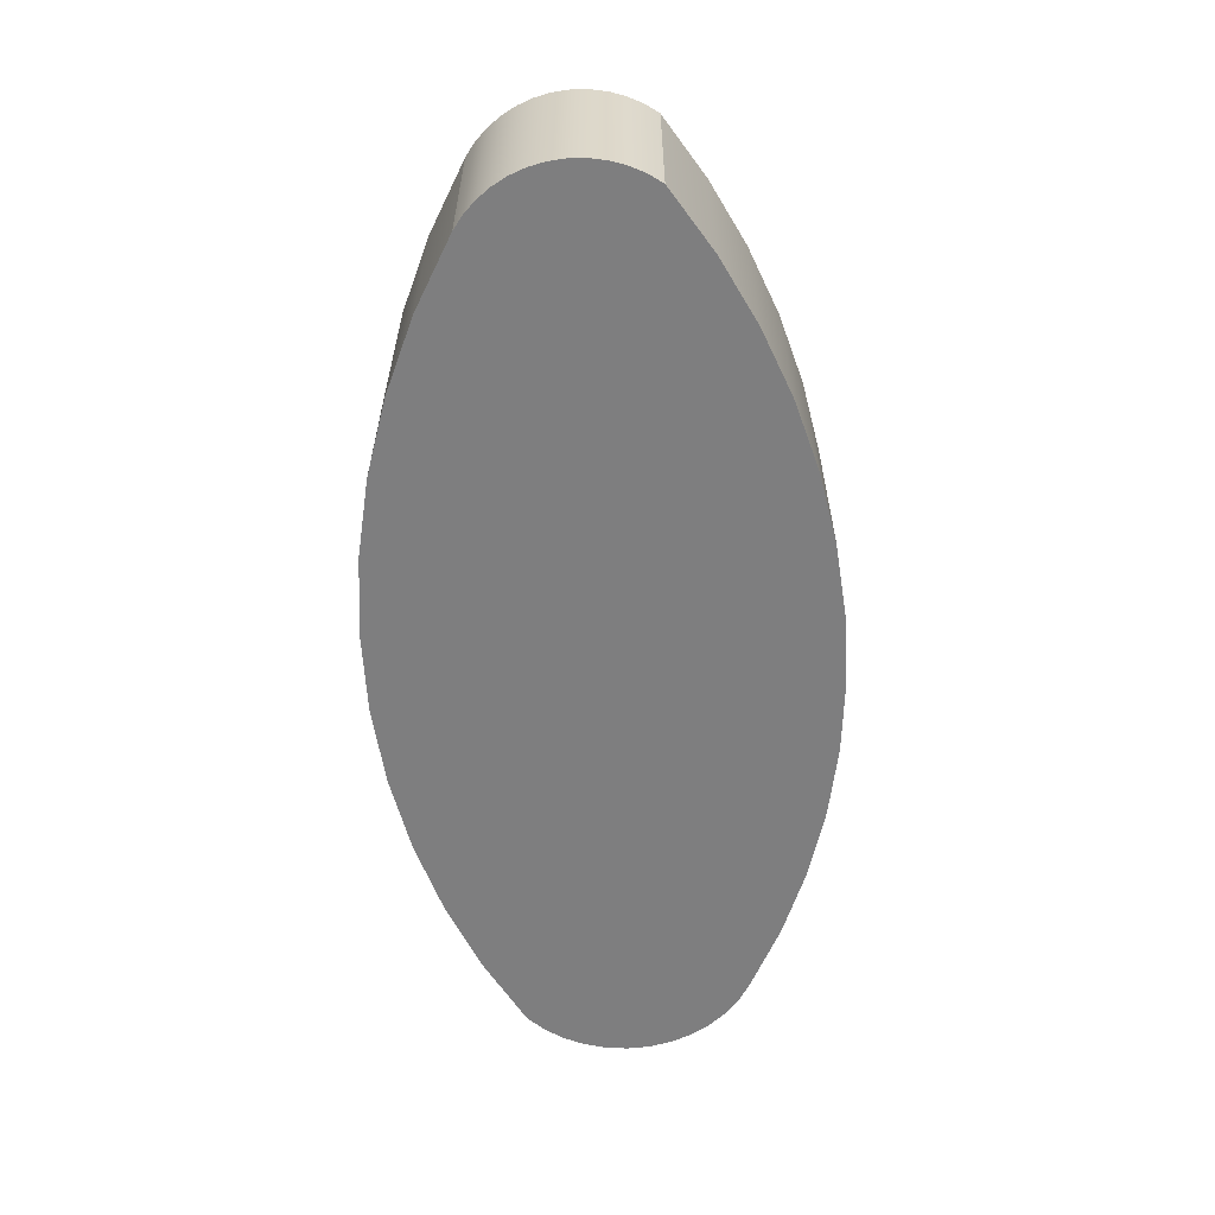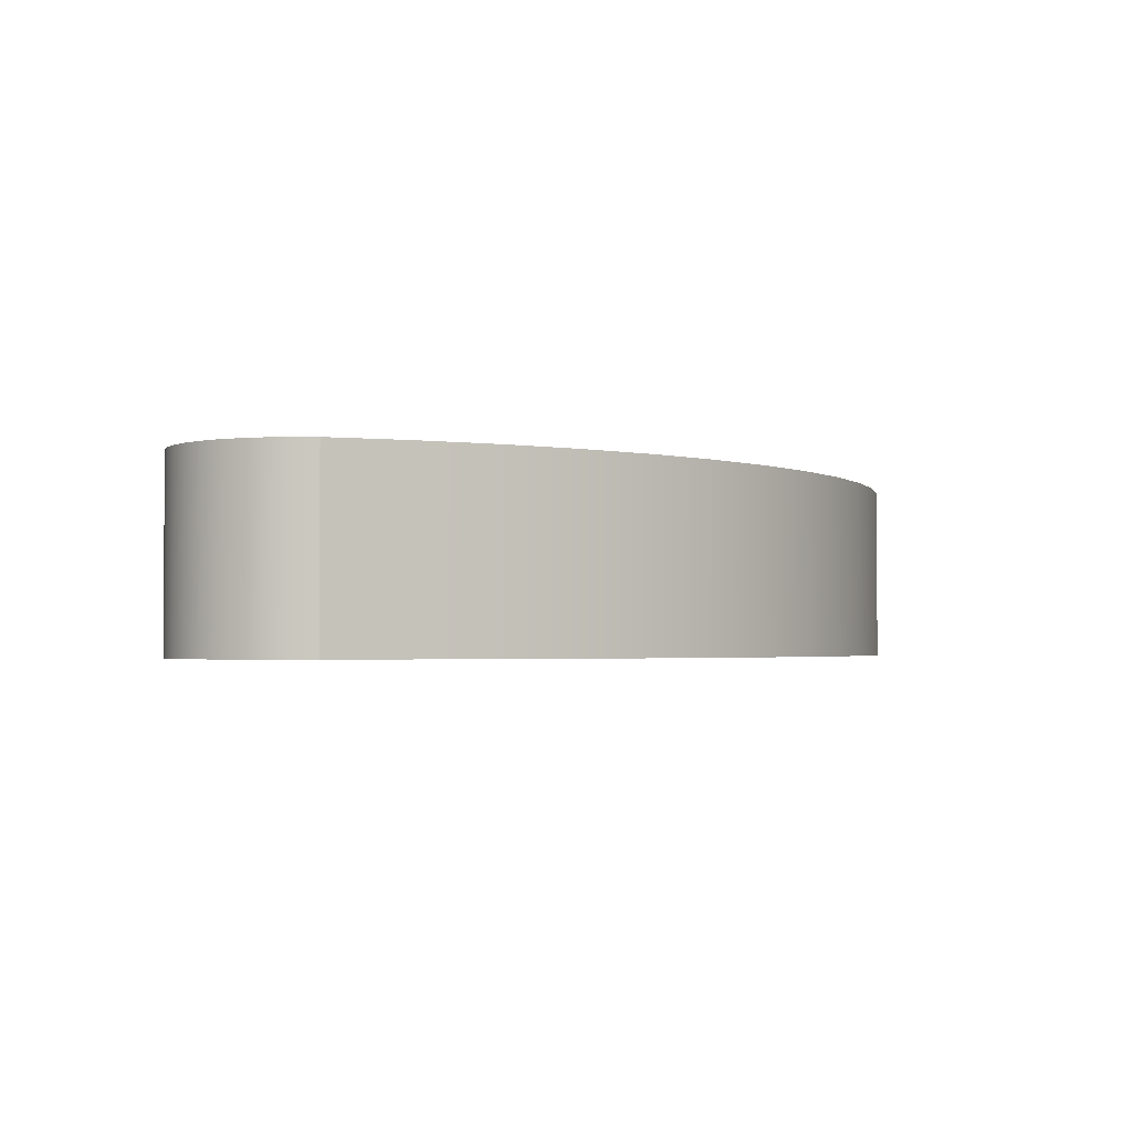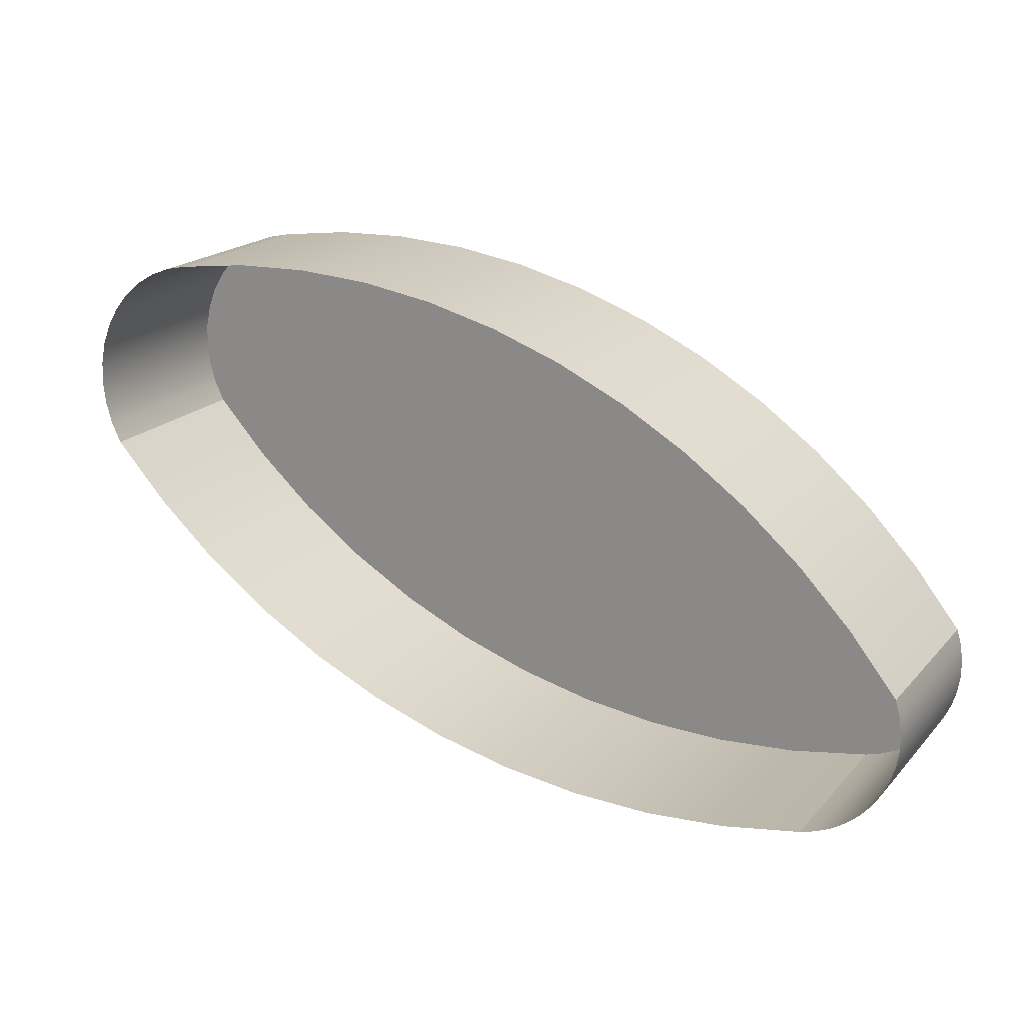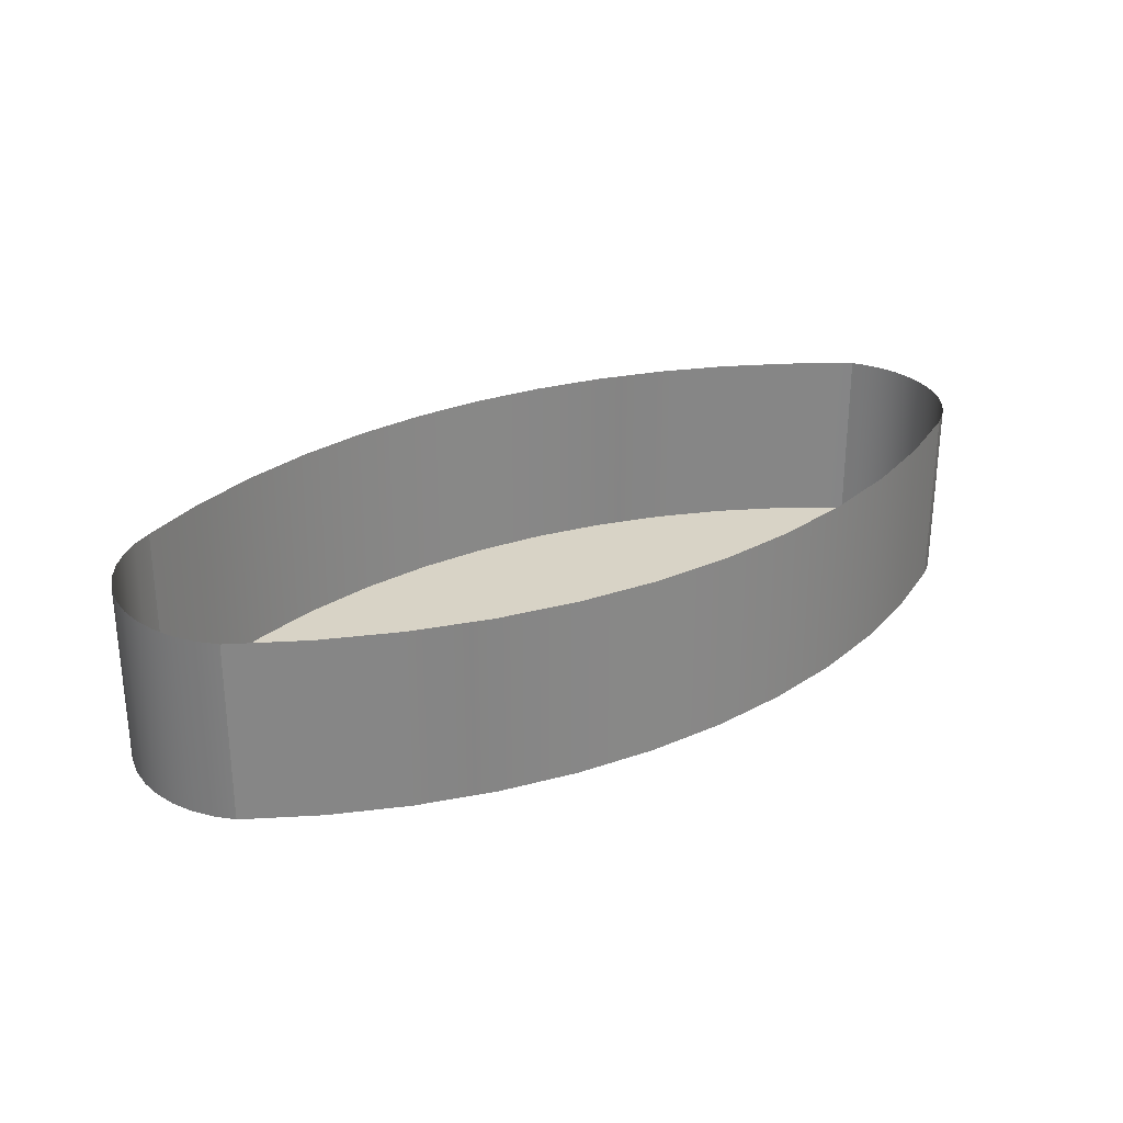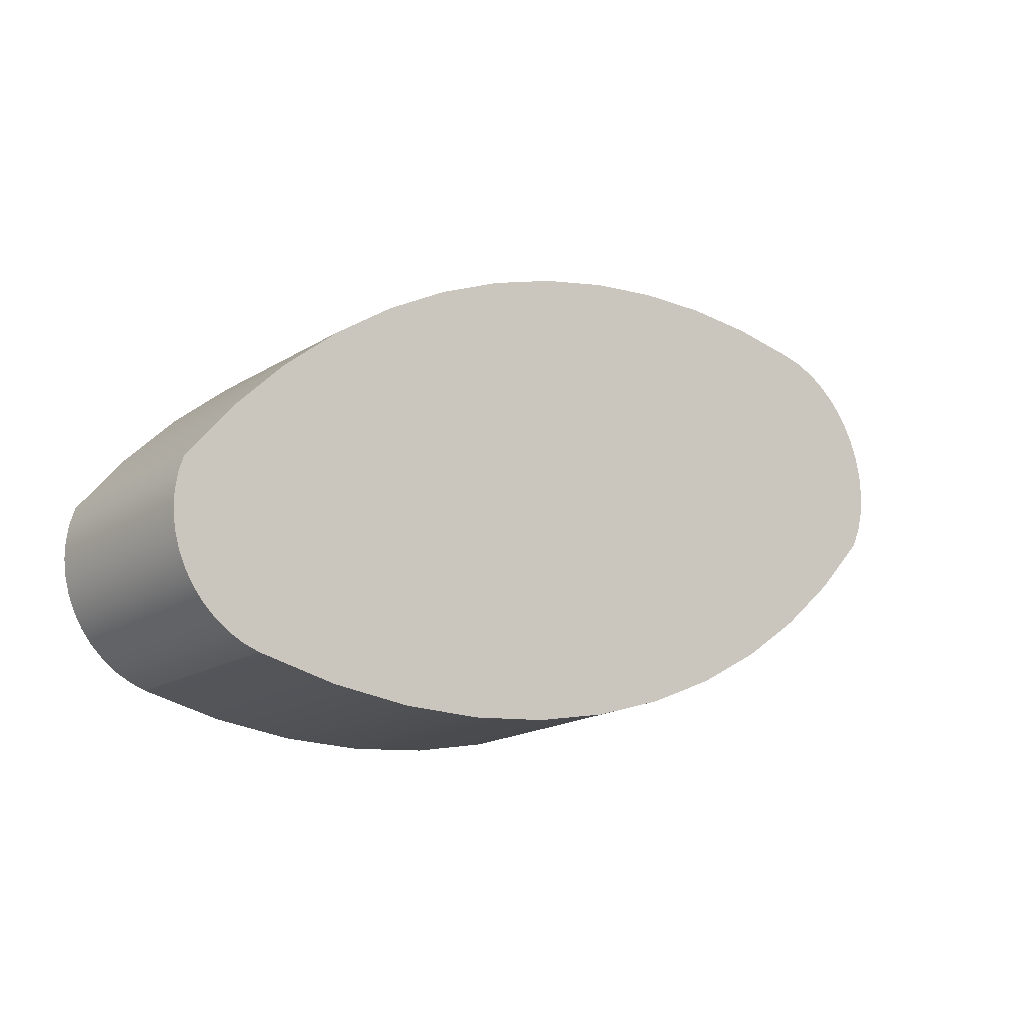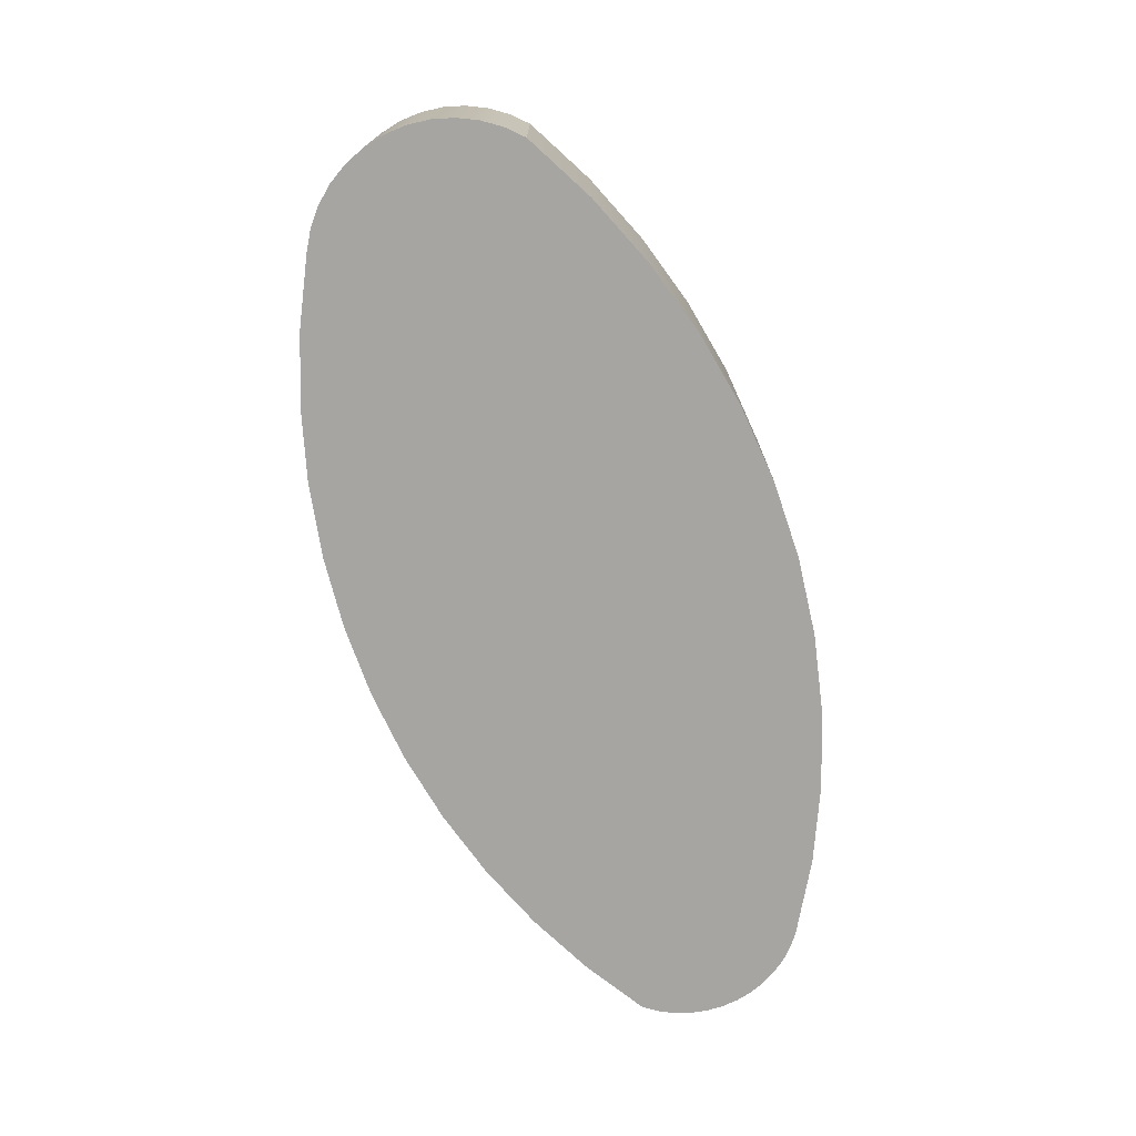
<metadata>
{"format":"obj","ext":"obj","renderer":"f3d","projection":"perspective","resolution":1024,"background":"white","views":[{"elev":-59.5,"azim":74.9,"up":"+Z"},{"elev":-2.2,"azim":-66.6,"up":"+Z"},{"elev":19.9,"azim":29.1,"up":"+Y"},{"elev":28.2,"azim":-52.0,"up":"+Z"},{"elev":-18.7,"azim":139.0,"up":"+Y"},{"elev":-73.7,"azim":-89.4,"up":"+Z"}]}
</metadata>
<code>
o #ID167
v -0.2916 -0.5866 0.1819
v -0.2953 -0.5881 0.1488
v -0.2953 -0.5881 0.1819
v -0.2916 -0.5866 0.1488
v -0.2056 -0.6733 0.1488
v -0.1768 -0.6722 0.1488
v -0.1912 -0.6735 0.1488
v -0.2199 -0.6716 0.1488
v -0.1626 -0.6695 0.1488
v -0.234 -0.6685 0.1488
v -0.1598 -0.6686 0.1488
v -0.1571 -0.6673 0.1488
v -0.2477 -0.664 0.1488
v -0.1546 -0.6657 0.1488
v -0.1523 -0.6637 0.1488
v -0.2609 -0.6581 0.1488
v -0.1504 -0.6614 0.1488
v -0.1488 -0.6589 0.1488
v -0.1476 -0.6561 0.1488
v -0.2734 -0.651 0.1488
v -0.1468 -0.6532 0.1488
v -0.1463 -0.6503 0.1488
v -0.2852 -0.6426 0.1488
v -0.1464 -0.6473 0.1488
v -0.1468 -0.6443 0.1488
v -0.1476 -0.6414 0.1488
v -0.296 -0.6331 0.1488
v -0.1559 -0.6312 0.1488
v -0.3059 -0.6225 0.1488
v -0.1652 -0.6217 0.1488
v -0.3076 -0.6189 0.1488
v -0.1752 -0.6131 0.1488
v -0.3087 -0.615 0.1488
v -0.3091 -0.611 0.1488
v -0.1861 -0.6055 0.1488
v -0.3089 -0.6069 0.1488
v -0.3081 -0.603 0.1488
v -0.1976 -0.599 0.1488
v -0.3066 -0.5992 0.1488
v -0.3045 -0.5958 0.1488
v -0.2096 -0.5935 0.1488
v -0.3019 -0.5927 0.1488
v -0.2221 -0.5892 0.1488
v -0.2988 -0.5901 0.1488
v -0.2953 -0.5881 0.1488
v -0.235 -0.5861 0.1488
v -0.2916 -0.5866 0.1488
v -0.2876 -0.5857 0.1488
v -0.2481 -0.5842 0.1488
v -0.2745 -0.584 0.1488
v -0.2613 -0.5835 0.1488
v -0.2988 -0.5901 0.1488
v -0.2988 -0.5901 0.1819
v -0.2876 -0.5857 0.1819
v -0.2876 -0.5857 0.1488
v -0.1468 -0.6443 0.1488
v -0.1476 -0.6414 0.1819
v -0.1468 -0.6443 0.1819
v -0.1476 -0.6414 0.1488
v -0.1464 -0.6473 0.1488
v -0.1464 -0.6473 0.1819
v -0.1463 -0.6503 0.1488
v -0.1463 -0.6503 0.1819
v -0.1468 -0.6532 0.1488
v -0.1468 -0.6532 0.1819
v -0.1476 -0.6561 0.1488
v -0.1476 -0.6561 0.1819
v -0.1488 -0.6589 0.1488
v -0.1488 -0.6589 0.1819
v -0.1504 -0.6614 0.1488
v -0.1504 -0.6614 0.1819
v -0.1523 -0.6637 0.1488
v -0.1523 -0.6637 0.1819
v -0.1546 -0.6657 0.1819
v -0.1546 -0.6657 0.1488
v -0.1571 -0.6673 0.1819
v -0.1571 -0.6673 0.1488
v -0.1598 -0.6686 0.1819
v -0.1598 -0.6686 0.1488
v -0.1626 -0.6695 0.1819
v -0.1626 -0.6695 0.1488
v -0.1626 -0.6695 0.1488
v -0.1768 -0.6722 0.1819
v -0.1768 -0.6722 0.1488
v -0.1626 -0.6695 0.1819
v -0.1912 -0.6735 0.1819
v -0.1912 -0.6735 0.1488
v -0.2056 -0.6733 0.1819
v -0.2056 -0.6733 0.1488
v -0.2199 -0.6716 0.1819
v -0.2199 -0.6716 0.1488
v -0.234 -0.6685 0.1819
v -0.234 -0.6685 0.1488
v -0.2477 -0.664 0.1819
v -0.2477 -0.664 0.1488
v -0.2609 -0.6581 0.1819
v -0.2609 -0.6581 0.1488
v -0.2734 -0.651 0.1819
v -0.2734 -0.651 0.1488
v -0.2852 -0.6426 0.1819
v -0.2852 -0.6426 0.1488
v -0.296 -0.6331 0.1819
v -0.296 -0.6331 0.1488
v -0.3059 -0.6225 0.1488
v -0.3059 -0.6225 0.1819
v -0.3076 -0.6189 0.1488
v -0.3059 -0.6225 0.1819
v -0.3076 -0.6189 0.1819
v -0.3059 -0.6225 0.1488
v -0.3087 -0.615 0.1488
v -0.3087 -0.615 0.1819
v -0.3091 -0.611 0.1488
v -0.3091 -0.611 0.1819
v -0.3089 -0.6069 0.1488
v -0.3089 -0.6069 0.1819
v -0.3081 -0.603 0.1488
v -0.3081 -0.603 0.1819
v -0.3066 -0.5992 0.1488
v -0.3066 -0.5992 0.1819
v -0.3045 -0.5958 0.1488
v -0.3045 -0.5958 0.1819
v -0.3019 -0.5927 0.1488
v -0.3019 -0.5927 0.1819
v -0.2745 -0.584 0.1819
v -0.2876 -0.5857 0.1488
v -0.2876 -0.5857 0.1819
v -0.2745 -0.584 0.1488
v -0.2613 -0.5835 0.1819
v -0.2613 -0.5835 0.1488
v -0.2481 -0.5842 0.1819
v -0.2481 -0.5842 0.1488
v -0.235 -0.5861 0.1819
v -0.235 -0.5861 0.1488
v -0.2221 -0.5892 0.1819
v -0.2221 -0.5892 0.1488
v -0.2096 -0.5935 0.1819
v -0.2096 -0.5935 0.1488
v -0.1976 -0.599 0.1819
v -0.1976 -0.599 0.1488
v -0.1861 -0.6055 0.1819
v -0.1861 -0.6055 0.1488
v -0.1752 -0.6131 0.1819
v -0.1752 -0.6131 0.1488
v -0.1652 -0.6217 0.1819
v -0.1652 -0.6217 0.1488
v -0.1559 -0.6312 0.1488
v -0.1559 -0.6312 0.1819
v -0.1476 -0.6414 0.1488
v -0.1476 -0.6414 0.1819
f 1 2 3
f 2 1 4
f 5 6 7
f 6 5 8
f 6 8 9
f 9 8 10
f 9 10 11
f 11 10 12
f 12 10 13
f 12 13 14
f 14 13 15
f 15 13 16
f 15 16 17
f 17 16 18
f 18 16 19
f 19 16 20
f 19 20 21
f 21 20 22
f 22 20 23
f 22 23 24
f 24 23 25
f 25 23 26
f 26 23 27
f 26 27 28
f 28 27 29
f 28 29 30
f 30 29 31
f 30 31 32
f 32 31 33
f 32 33 34
f 32 34 35
f 35 34 36
f 35 36 37
f 35 37 38
f 38 37 39
f 38 39 40
f 38 40 41
f 41 40 42
f 41 42 43
f 43 42 44
f 43 44 45
f 43 45 46
f 46 45 47
f 46 47 48
f 46 48 49
f 49 48 50
f 49 50 51
f 3 52 53
f 52 3 2
f 54 4 1
f 4 54 55
f 56 57 58
f 57 56 59
f 60 58 61
f 58 60 56
f 62 61 63
f 61 62 60
f 64 63 65
f 63 64 62
f 66 65 67
f 65 66 64
f 68 67 69
f 67 68 66
f 70 69 71
f 69 70 68
f 72 71 73
f 71 72 70
f 72 74 75
f 74 72 73
f 75 76 77
f 76 75 74
f 77 78 79
f 78 77 76
f 79 80 81
f 80 79 78
f 82 83 84
f 83 82 85
f 84 86 87
f 86 84 83
f 87 88 89
f 88 87 86
f 89 90 91
f 90 89 88
f 91 92 93
f 92 91 90
f 93 94 95
f 94 93 92
f 95 96 97
f 96 95 94
f 97 98 99
f 98 97 96
f 99 100 101
f 100 99 98
f 101 102 103
f 102 101 100
f 104 102 105
f 102 104 103
f 106 107 108
f 107 106 109
f 110 108 111
f 108 110 106
f 112 111 113
f 111 112 110
f 114 113 115
f 113 114 112
f 116 115 117
f 115 116 114
f 118 117 119
f 117 118 116
f 120 119 121
f 119 120 118
f 122 121 123
f 121 122 120
f 53 122 123
f 122 53 52
f 124 125 126
f 125 124 127
f 128 127 124
f 127 128 129
f 130 129 128
f 129 130 131
f 132 131 130
f 131 132 133
f 134 133 132
f 133 134 135
f 136 135 134
f 135 136 137
f 138 137 136
f 137 138 139
f 140 139 138
f 139 140 141
f 142 141 140
f 141 142 143
f 144 143 142
f 143 144 145
f 146 144 147
f 144 146 145
f 148 147 149
f 147 148 146

</code>
